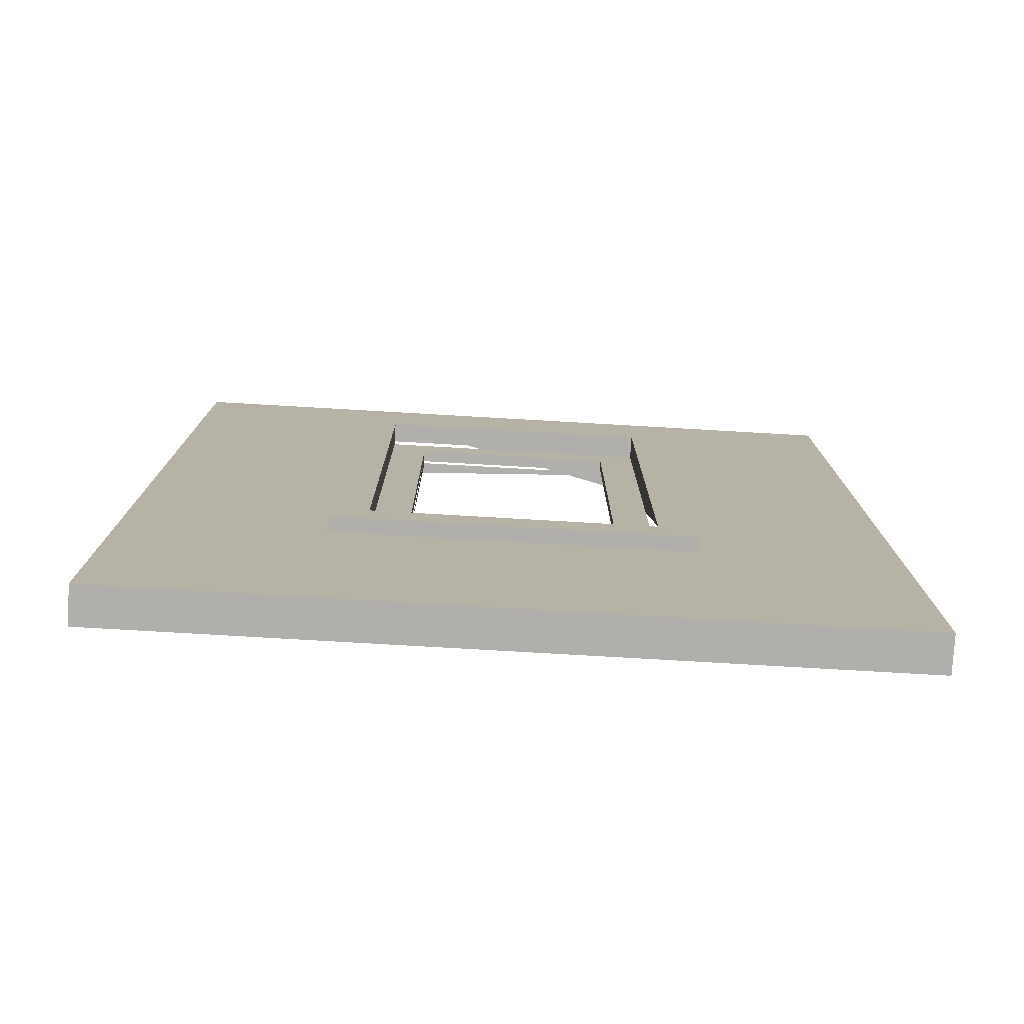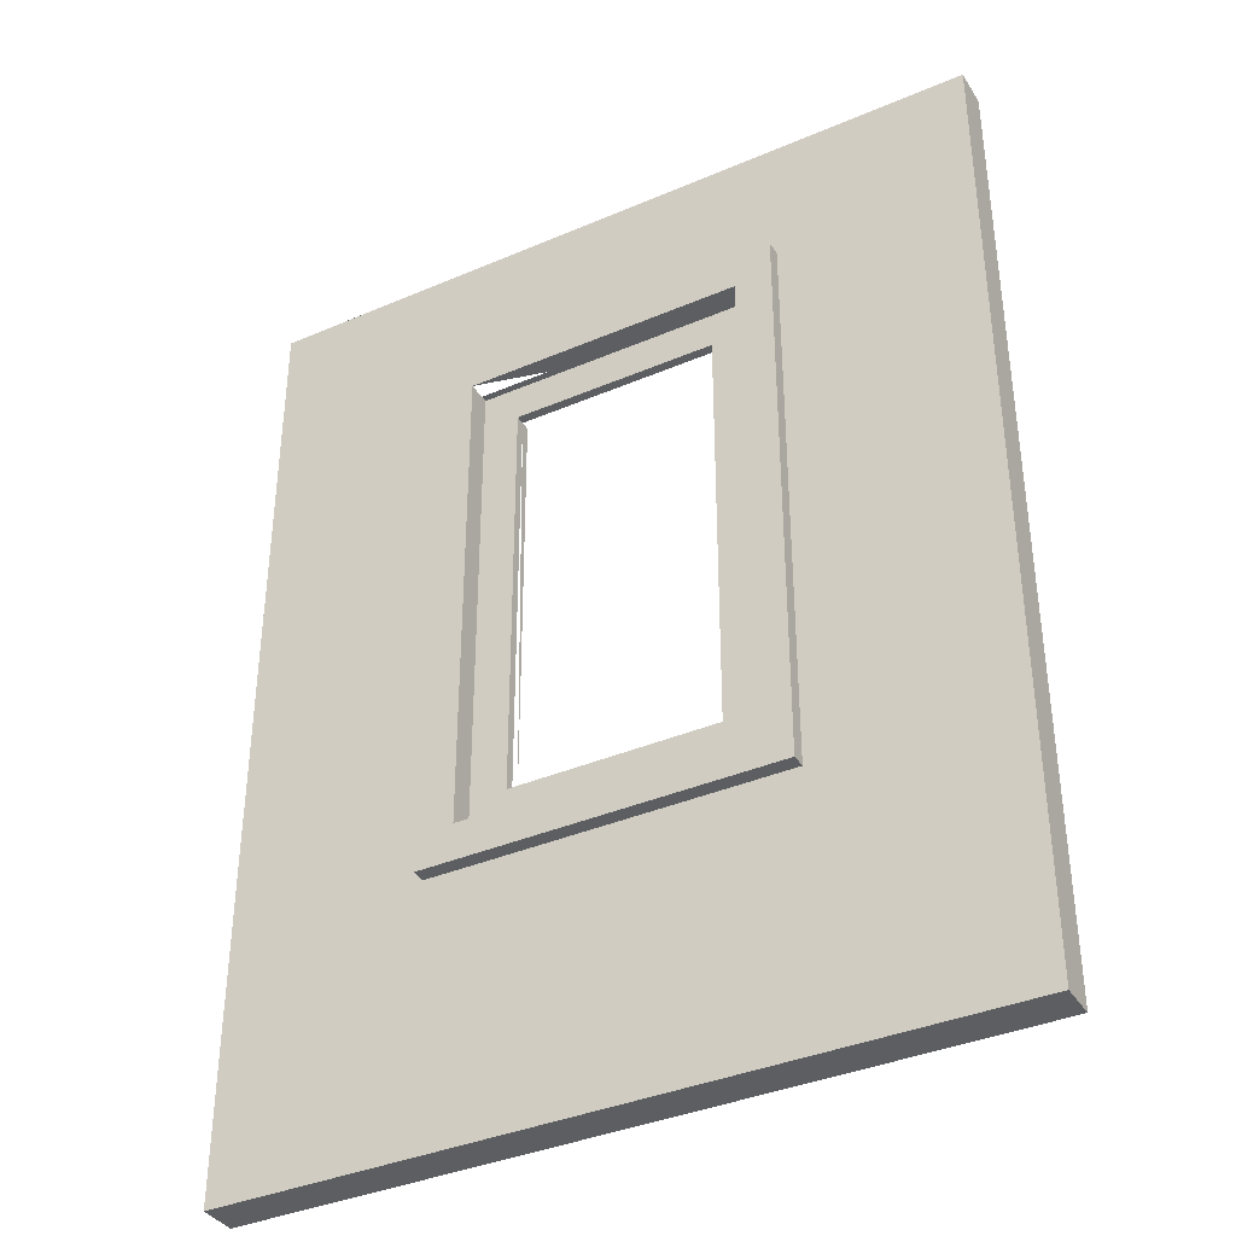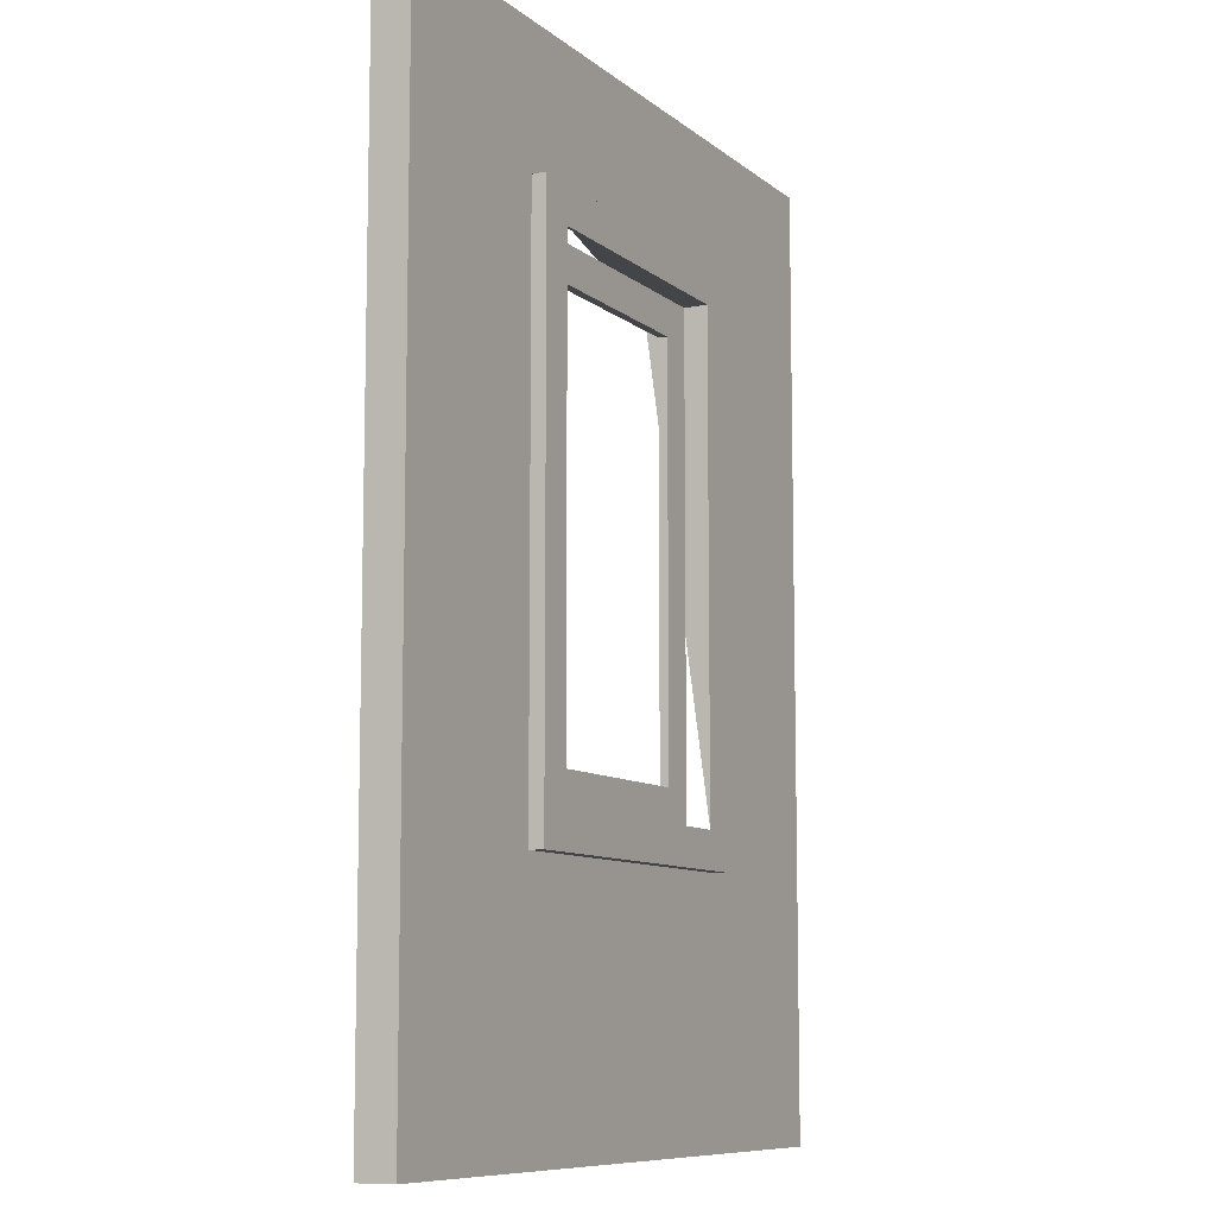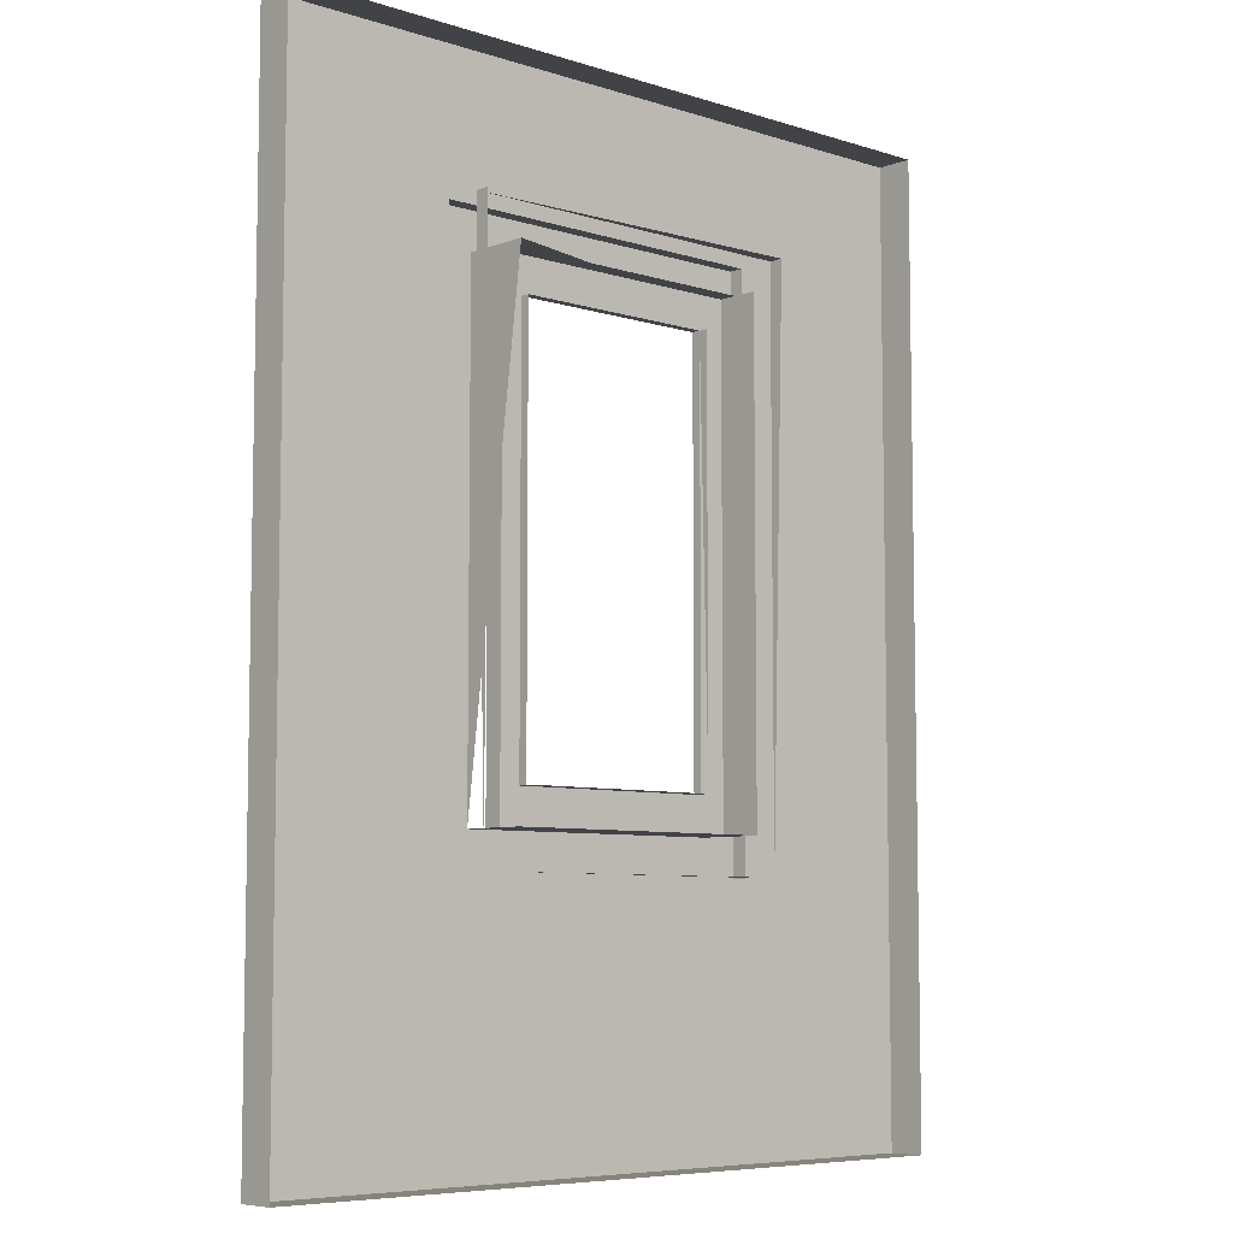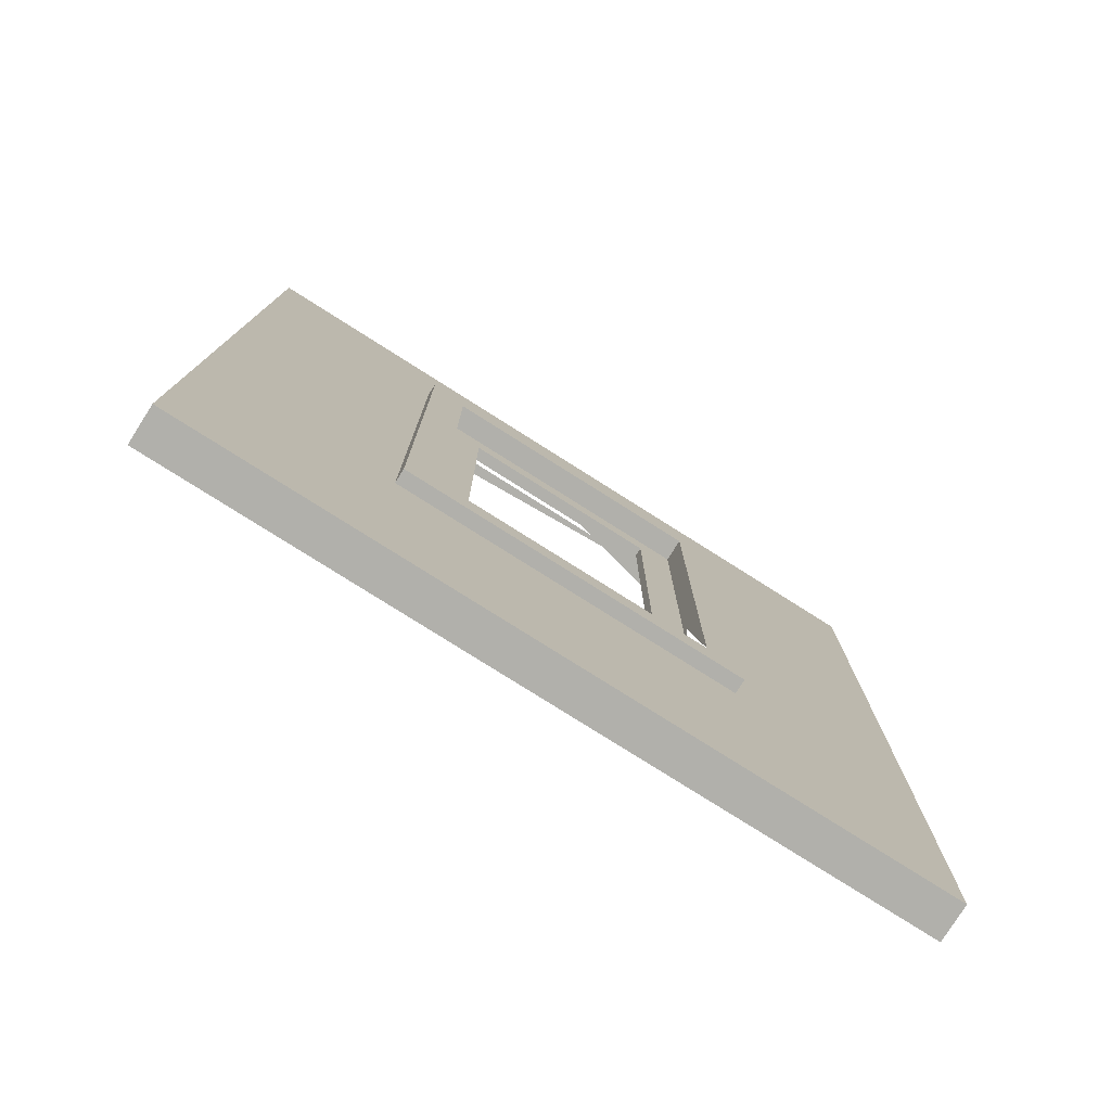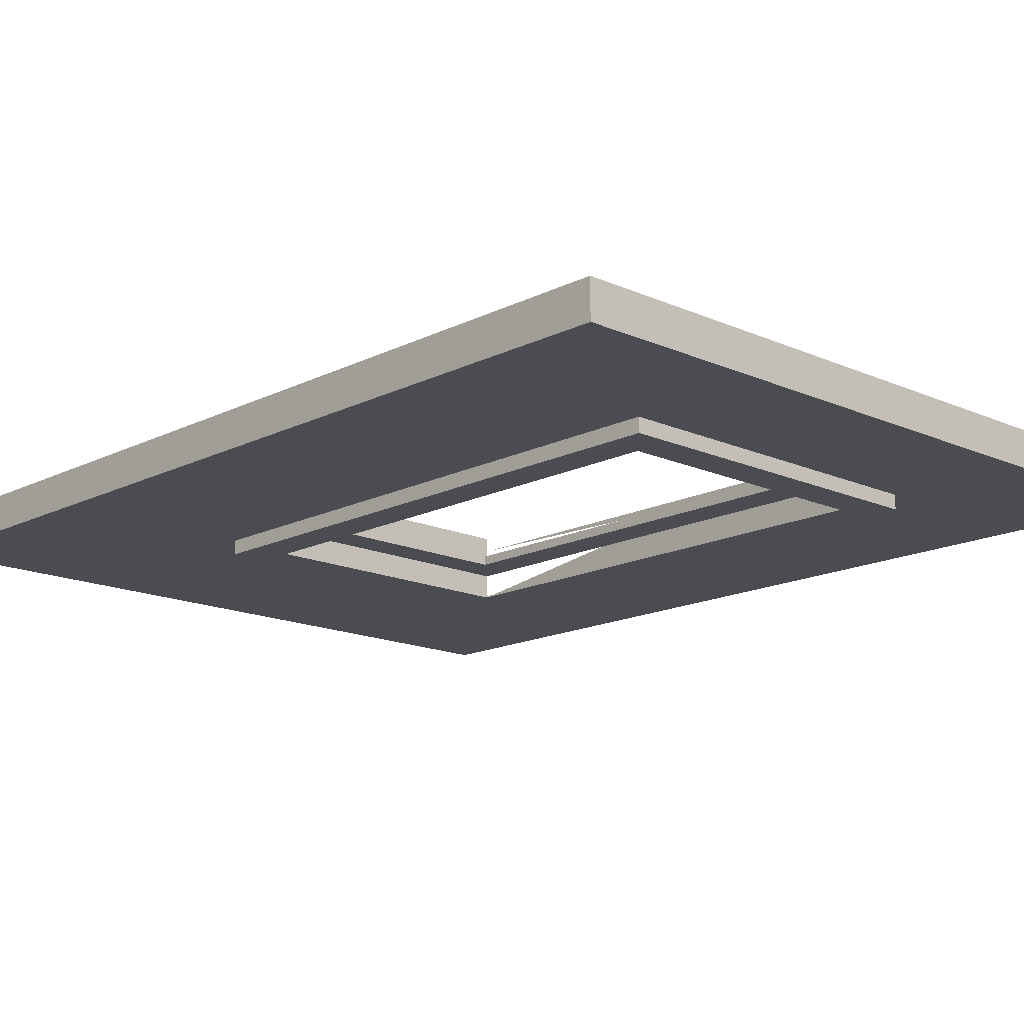
<metadata>
{"format":"obj","ext":"obj","renderer":"f3d","projection":"perspective","resolution":1024,"background":"white","views":[{"elev":-78.1,"azim":176.7,"up":"+Y"},{"elev":-37.5,"azim":-151.2,"up":"+Y"},{"elev":-9.1,"azim":117.3,"up":"+Y"},{"elev":-6.9,"azim":-42.7,"up":"+Y"},{"elev":-78.5,"azim":147.7,"up":"+Y"},{"elev":-15.5,"azim":136.6,"up":"+Z"}]}
</metadata>
<code>
o wallWindow
v 0.237 1.107 0.06955
v 0.237 1.107 0.05
v -0.237 1.107 0.05
v -0.237 1.107 0.06955
v 0.237 0.343 0.05
v 0.237 0.343 0.06955
v -0.237 0.343 0.06955
v 0.1873 0.3927 0.06955
v 0.1873 1.057 0.06955
v -0.1873 1.057 0.06955
v -0.1873 0.3927 0.06955
v -0.1873 0.3927 -0.01955
v 0.237 0.343 -0.01955
v -0.237 0.343 -0.01955
v -0.237 1.107 -0.01955
v -0.1873 1.057 -0.01955
v 0.1873 1.057 -0.01955
v 0.1873 0.3927 -0.01955
v 0.237 1.107 -0.01955
v 0.237 1.107 0
v -0.237 1.107 0
v 0.237 0.343 0
v -0.237 0.343 0
v 0.5 0 0
v 0.5 -0 0.05
v -0.5 -0 0.05
v -0.5 0 0
v 0.5 1.29 0.05
v 0.5 1.29 0
v -0.5 1.29 0
v -0.5 1.29 0.05
v 0.1381 0.4419 0.025
v -0.1381 0.4419 0.025
v -0.1381 1.008 0.025
v 0.1381 1.008 0.025
v -0.1381 0.4419 0.01273
v -0.1381 1.008 0.01273
v -0.1381 0.4419 0.03728
v 0.1381 1.008 0.01273
v 0.1381 1.008 0.03728
v 0.1381 0.4419 0.01273
v 0.1381 0.4419 0.03728
v -0.1873 1.057 0.01273
v -0.1873 0.3927 0.01273
v -0.1873 0.3927 0.03728
v -0.1873 1.057 0.03728
v 0.1873 1.057 0.03728
v 0.1873 1.057 0.01273
v 0.1873 0.3927 0.03728
v 0.1873 0.3927 0.01273
g wallWindow_wallWindow_wood
f 14 15 12
f 15 16 12
f 15 17 16
f 18 17 19
f 15 21 20
f 13 19 20
f 13 22 23
f 23 21 15
f 28 29 30
f 30 31 28
f 8 18 12
f 12 11 8
f 17 18 8
f 1 2 3
f 5 6 7
f 7 4 3
f 5 2 1
f 12 13 14
f 13 12 18
f 18 19 13
f 17 15 19
f 20 19 15
f 20 22 13
f 23 14 13
f 15 14 23
f 24 25 26
f 26 27 24
f 12 16 10
f 10 16 17
f 8 9 17
f 36 37 34
f 34 33 36
f 39 35 34
f 34 37 39
f 39 41 32
f 32 35 39
f 42 40 35
f 32 41 36
f 36 33 32
f 42 32 33
f 33 38 42
f 43 44 45
f 45 46 43
f 47 48 43
f 43 46 47
f 36 50 44
f 44 43 36
f 43 37 36
f 43 39 37
f 50 36 41
f 41 48 50
f 41 39 48
f 39 43 48
f 50 49 45
f 45 44 50
f 50 48 47
f 47 49 50
g wallWindow_wallWindow__defaultMat
f 30 21 23
f 30 20 21
f 22 29 24
f 22 20 29
f 30 27 26
f 23 24 27
f 27 30 23
f 24 23 22
f 20 30 29
f 24 29 28
f 28 25 24
f 26 31 30

</code>
